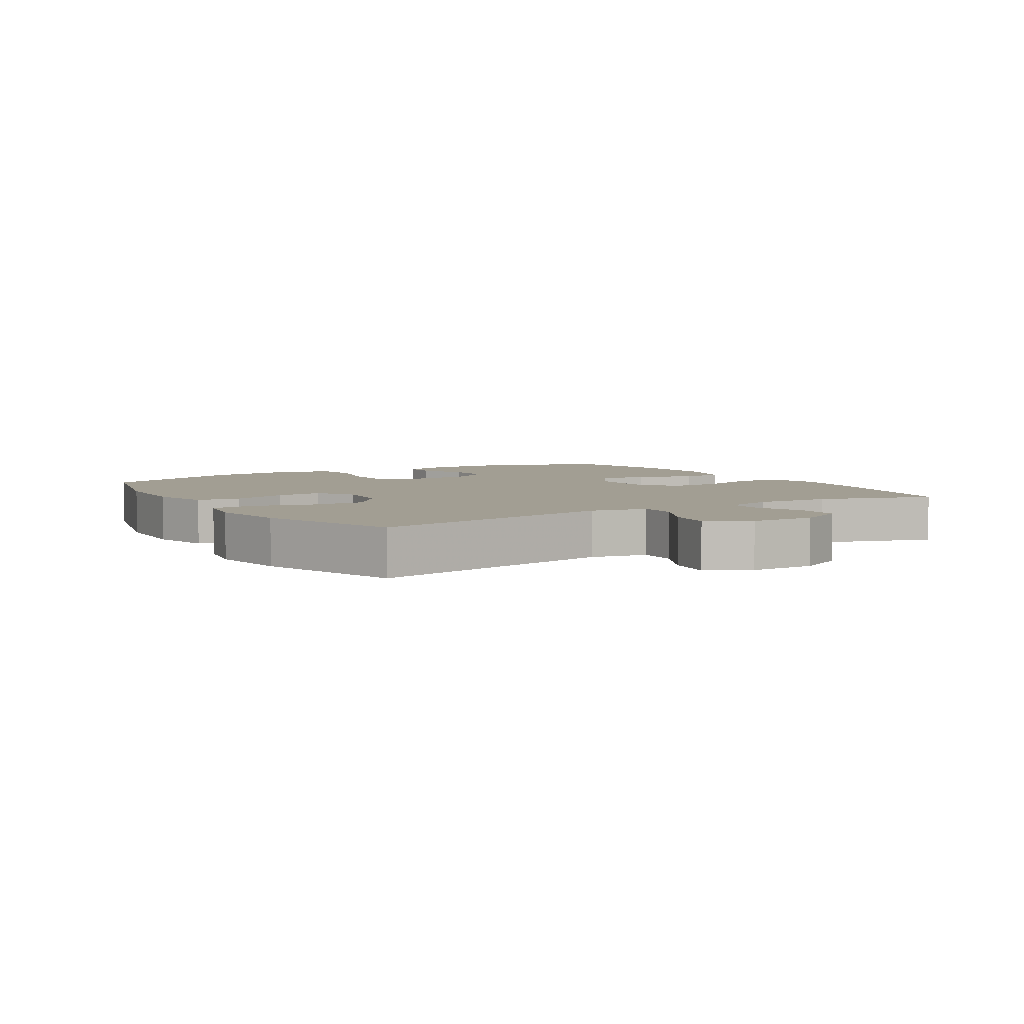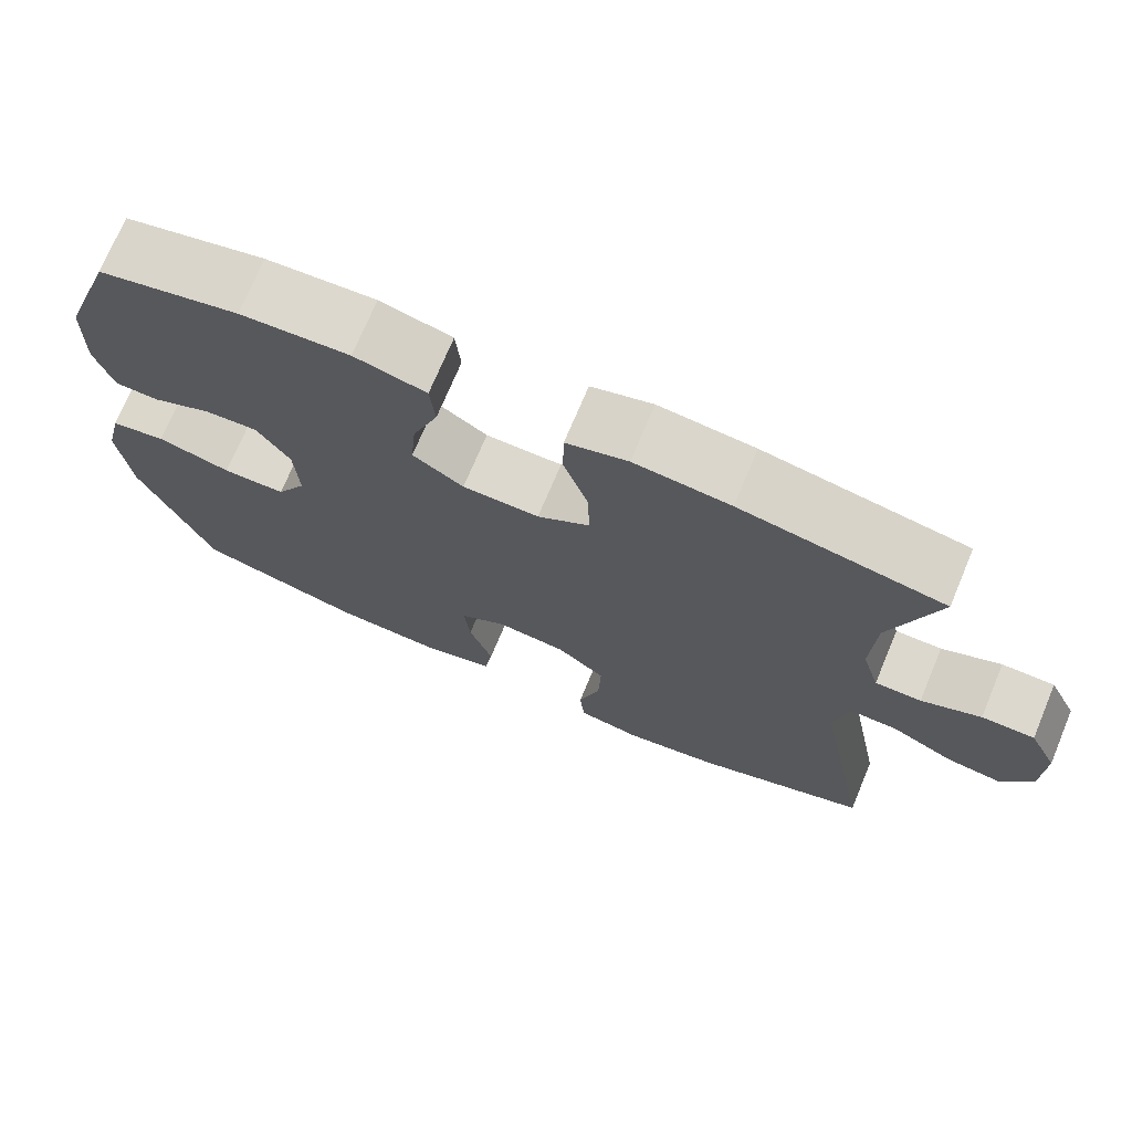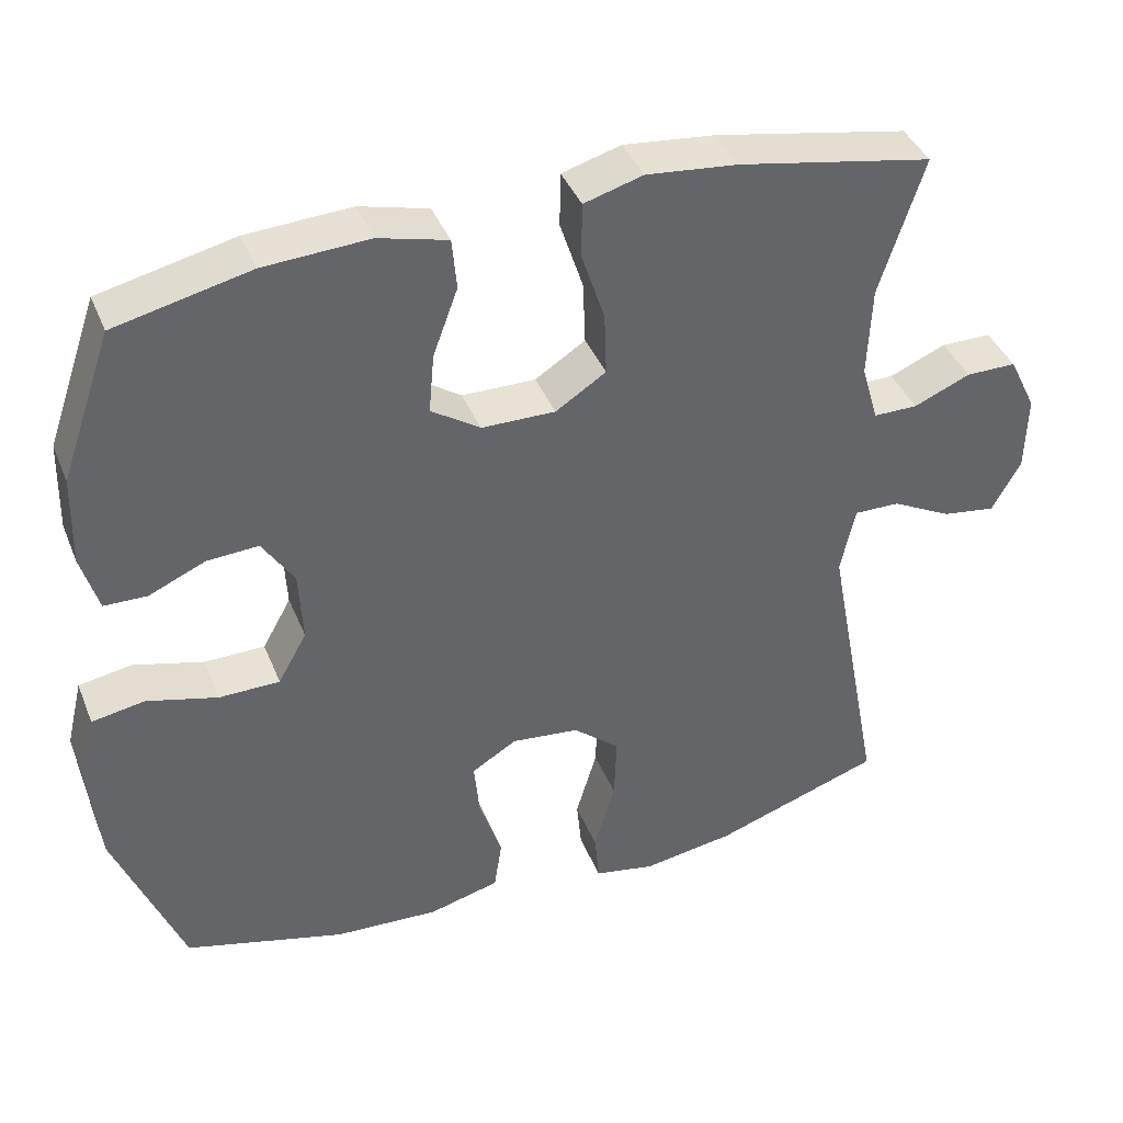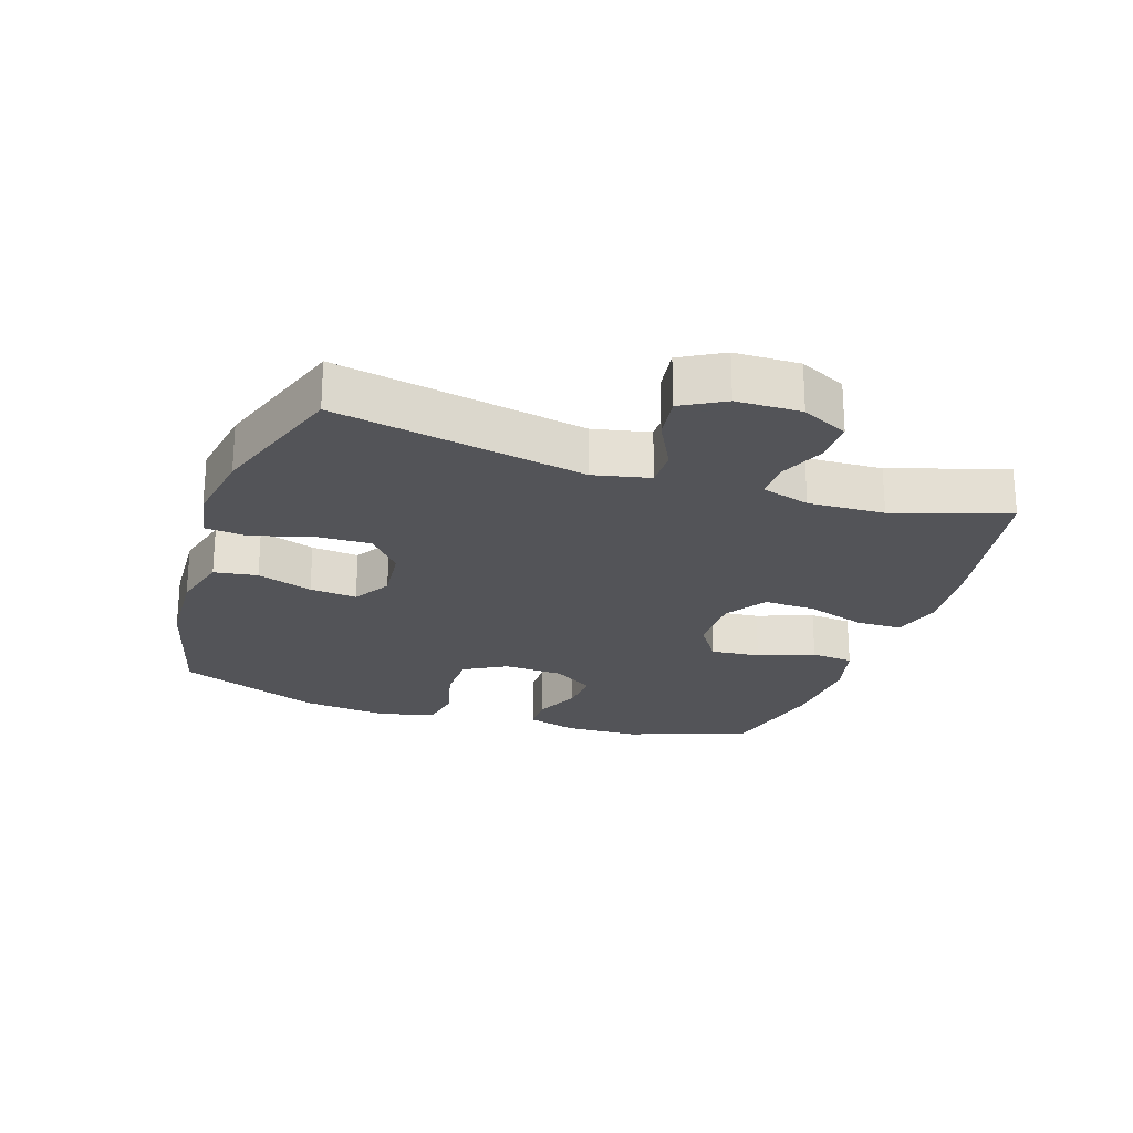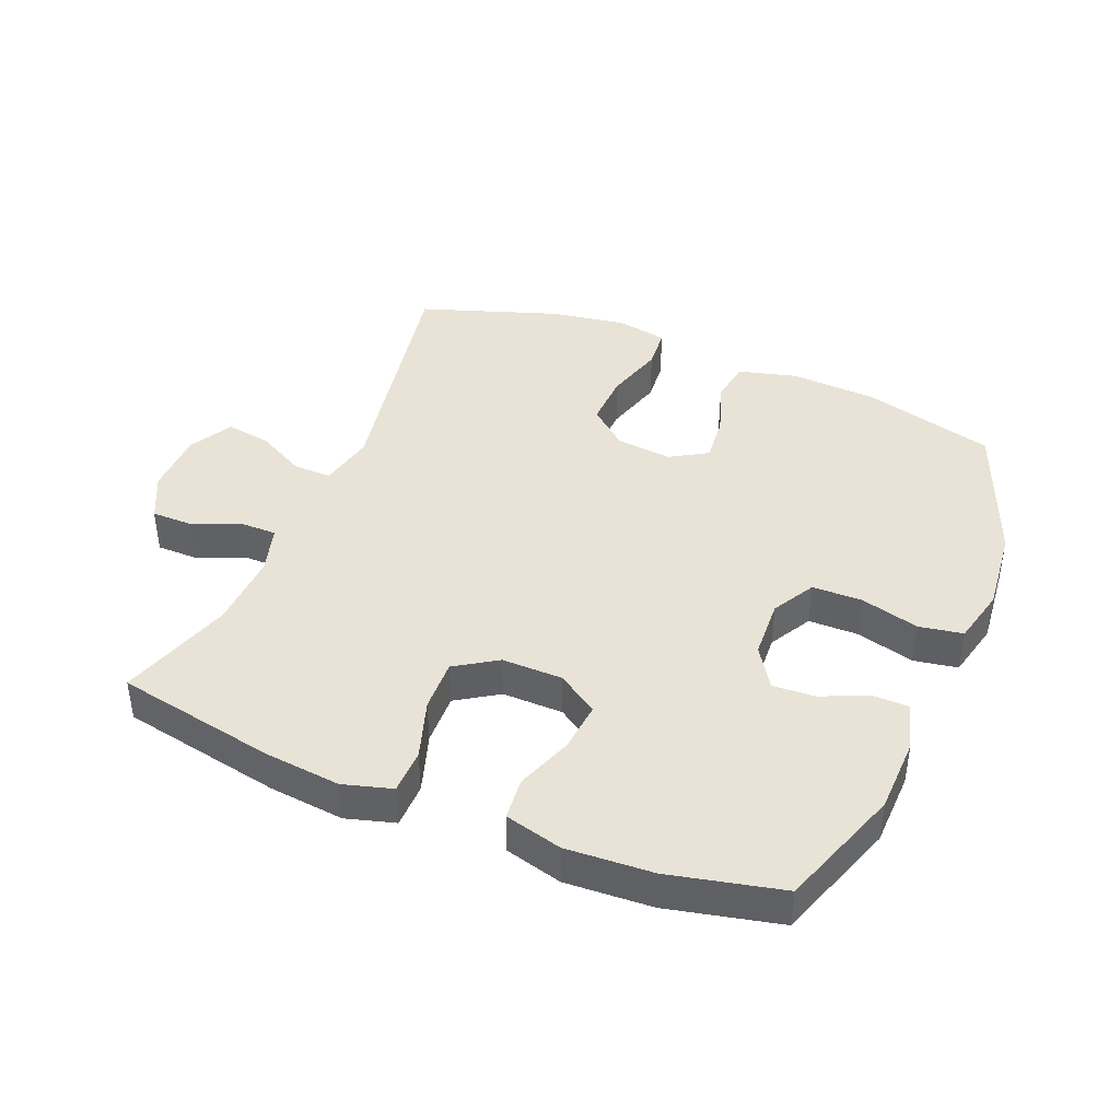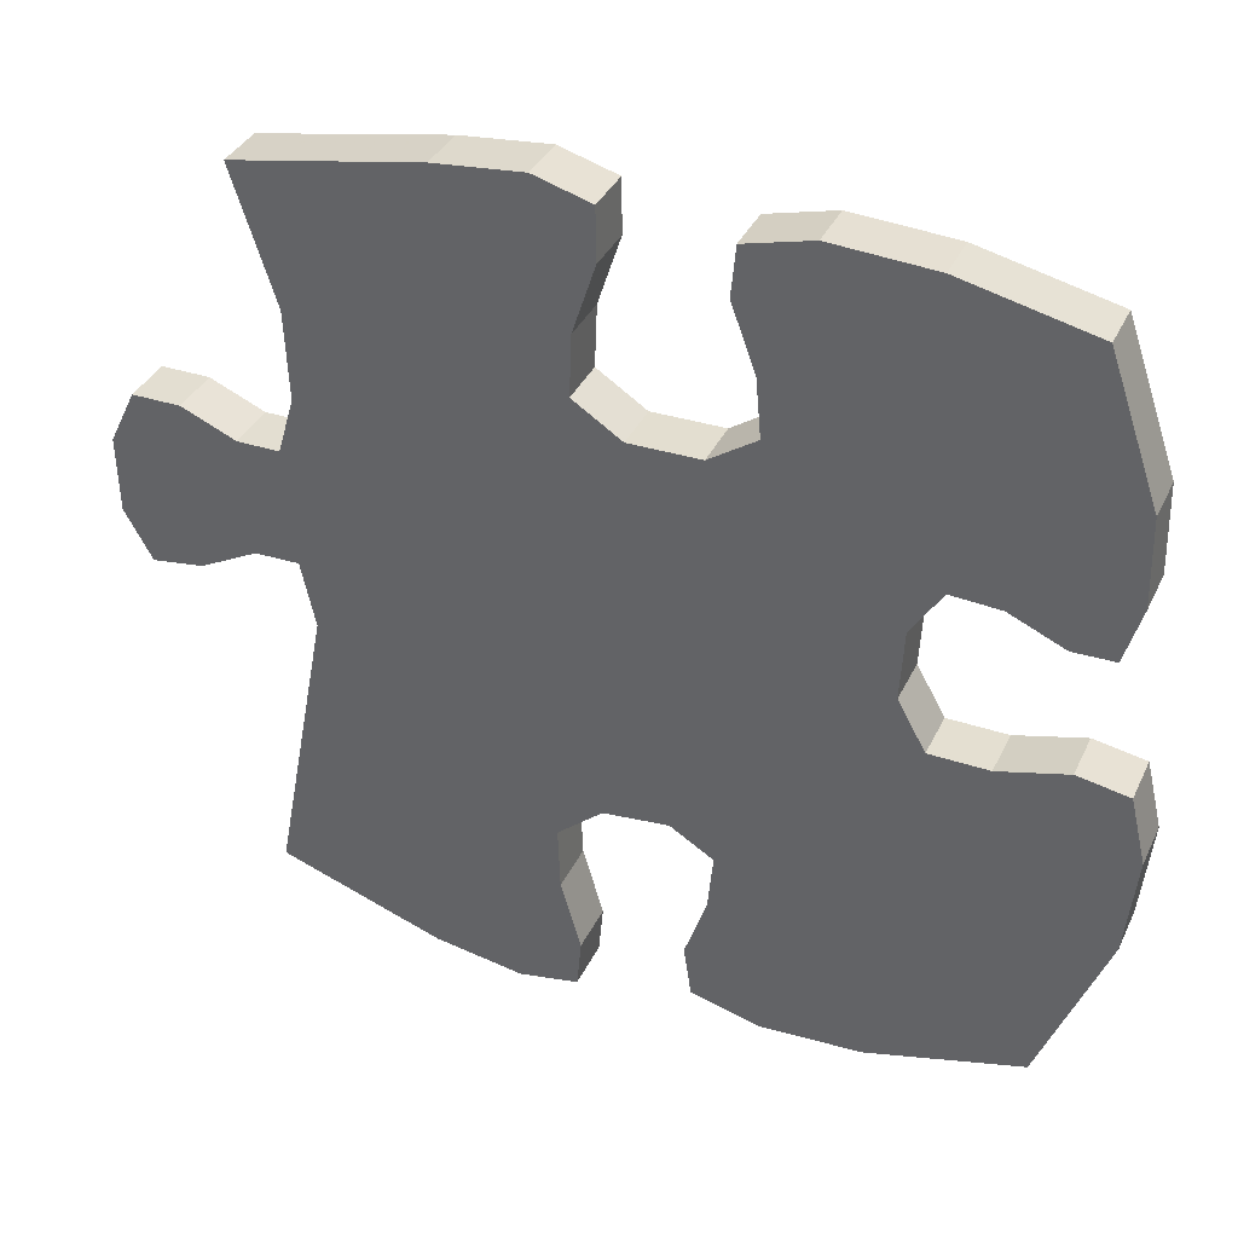
<metadata>
{"format":"obj","ext":"obj","renderer":"f3d","projection":"perspective","resolution":1024,"background":"white","views":[{"elev":5.0,"azim":-121.7,"up":"+Y"},{"elev":72.5,"azim":-157.3,"up":"+Z"},{"elev":40.0,"azim":159.2,"up":"+Z"},{"elev":-23.4,"azim":-108.5,"up":"+Y"},{"elev":41.7,"azim":22.5,"up":"+Y"},{"elev":36.2,"azim":23.0,"up":"+Z"}]}
</metadata>
<code>
v 0.5 0.07 0.5
v 0.566 0.07 0.31
v 0.569 0.07 0.193
v 0.547 0.07 0.118
v 0.492 0.07 0.117
v 0.419 0.07 0.149
v 0.353 0.07 0.153
v 0.312 0.07 0.09
v 0.307 0.07 -0.003
v 0.344 0.07 -0.069
v 0.422 0.07 -0.07
v 0.513 0.07 -0.046
v 0.581 0.07 -0.058
v 0.602 0.07 -0.146
v 0.588 0.07 -0.278
v 0.5 0.07 -0.5
v 0.294 0.07 -0.555
v 0.159 0.07 -0.562
v 0.068 0.07 -0.538
v 0.058 0.07 -0.471
v 0.087 0.07 -0.385
v 0.094 0.07 -0.312
v 0.036 0.07 -0.277
v -0.051 0.07 -0.286
v -0.111 0.07 -0.337
v -0.108 0.07 -0.421
v -0.081 0.07 -0.513
v -0.087 0.07 -0.578
v -0.166 0.07 -0.593
v -0.284 0.07 -0.574
v -0.5 0.07 -0.5
v -0.427 0.07 -0.113
v -0.446 0.07 -0.026
v -0.505 0.07 -0.027
v -0.582 0.07 -0.067
v -0.651 0.07 -0.077
v -0.688 0.07 -0.011
v -0.69 0.07 0.089
v -0.655 0.07 0.161
v -0.59 0.07 0.161
v -0.517 0.07 0.13
v -0.46 0.07 0.13
v -0.438 0.07 0.205
v -0.443 0.07 0.323
v -0.5 0.07 0.5
v -0.25 0.07 0.547
v -0.132 0.07 0.559
v -0.056 0.07 0.537
v -0.055 0.07 0.467
v -0.085 0.07 0.375
v -0.088 0.07 0.294
v -0.023 0.07 0.252
v 0.072 0.07 0.253
v 0.135 0.07 0.295
v 0.128 0.07 0.372
v 0.096 0.07 0.459
v 0.102 0.07 0.525
v 0.191 0.07 0.548
v 0.326 0.07 0.54
v 0.5 0 0.5
v 0.566 0 0.31
v 0.569 0 0.193
v 0.547 0 0.118
v 0.492 0 0.117
v 0.419 0 0.149
v 0.353 0 0.153
v 0.312 0 0.09
v 0.307 0 -0.003
v 0.344 0 -0.069
v 0.422 0 -0.07
v 0.513 0 -0.046
v 0.581 0 -0.058
v 0.602 0 -0.146
v 0.588 0 -0.278
v 0.5 0 -0.5
v 0.294 0 -0.555
v 0.159 0 -0.562
v 0.068 0 -0.538
v 0.058 0 -0.471
v 0.087 0 -0.385
v 0.094 0 -0.312
v 0.036 0 -0.277
v -0.051 0 -0.286
v -0.111 0 -0.337
v -0.108 0 -0.421
v -0.081 0 -0.513
v -0.087 0 -0.578
v -0.166 0 -0.593
v -0.284 0 -0.574
v -0.5 0 -0.5
v -0.427 0 -0.113
v -0.446 0 -0.026
v -0.505 0 -0.027
v -0.582 0 -0.067
v -0.651 0 -0.077
v -0.688 0 -0.011
v -0.69 0 0.089
v -0.655 0 0.161
v -0.59 0 0.161
v -0.517 0 0.13
v -0.46 0 0.13
v -0.438 0 0.205
v -0.443 0 0.323
v -0.5 0 0.5
v -0.25 0 0.547
v -0.132 0 0.559
v -0.056 0 0.537
v -0.055 0 0.467
v -0.085 0 0.375
v -0.088 0 0.294
v -0.023 0 0.252
v 0.072 0 0.253
v 0.135 0 0.295
v 0.128 0 0.372
v 0.096 0 0.459
v 0.102 0 0.525
v 0.191 0 0.548
v 0.326 0 0.54
f 55 56 57 58
f 54 55 58 59
f 47 48 49 50
f 47 50 51
f 44 45 46 47
f 43 44 47 51
f 42 43 51 52
f 38 39 40 41
f 38 41 42
f 37 38 42
f 34 35 36 37
f 33 34 37 42
f 32 33 42 52
f 26 27 28 29
f 25 26 29 30
f 18 19 20 21
f 18 21 22
f 17 18 22
f 16 17 22
f 15 16 22 23
f 11 12 13 14
f 10 11 14 15
f 3 4 5 6
f 3 6 7
f 2 3 7
f 54 59 1 2
f 53 54 2 7
f 52 53 7 8
f 32 52 8 9
f 25 30 31 32
f 24 25 32
f 23 24 32 9
f 10 15 23
f 9 10 23
f 117 116 115 114
f 118 117 114 113
f 109 108 107 106
f 110 109 106
f 106 105 104 103
f 110 106 103 102
f 111 110 102 101
f 100 99 98 97
f 101 100 97
f 101 97 96
f 96 95 94 93
f 101 96 93 92
f 111 101 92 91
f 88 87 86 85
f 89 88 85 84
f 80 79 78 77
f 81 80 77
f 81 77 76
f 81 76 75
f 82 81 75 74
f 73 72 71 70
f 74 73 70 69
f 65 64 63 62
f 66 65 62
f 66 62 61
f 61 60 118 113
f 66 61 113 112
f 67 66 112 111
f 68 67 111 91
f 91 90 89 84
f 91 84 83
f 68 91 83 82
f 82 74 69
f 82 69 68
f 1 60 61 2
f 2 61 62 3
f 3 62 63 4
f 4 63 64 5
f 5 64 65 6
f 6 65 66 7
f 7 66 67 8
f 8 67 68 9
f 9 68 69 10
f 10 69 70 11
f 11 70 71 12
f 12 71 72 13
f 13 72 73 14
f 14 73 74 15
f 15 74 75 16
f 16 75 76 17
f 17 76 77 18
f 18 77 78 19
f 19 78 79 20
f 20 79 80 21
f 21 80 81 22
f 22 81 82 23
f 23 82 83 24
f 24 83 84 25
f 25 84 85 26
f 26 85 86 27
f 27 86 87 28
f 28 87 88 29
f 29 88 89 30
f 30 89 90 31
f 31 90 91 32
f 32 91 92 33
f 33 92 93 34
f 34 93 94 35
f 35 94 95 36
f 36 95 96 37
f 37 96 97 38
f 38 97 98 39
f 39 98 99 40
f 40 99 100 41
f 41 100 101 42
f 42 101 102 43
f 43 102 103 44
f 44 103 104 45
f 45 104 105 46
f 46 105 106 47
f 47 106 107 48
f 48 107 108 49
f 49 108 109 50
f 50 109 110 51
f 51 110 111 52
f 52 111 112 53
f 53 112 113 54
f 54 113 114 55
f 55 114 115 56
f 56 115 116 57
f 57 116 117 58
f 58 117 118 59
f 59 118 60 1

</code>
